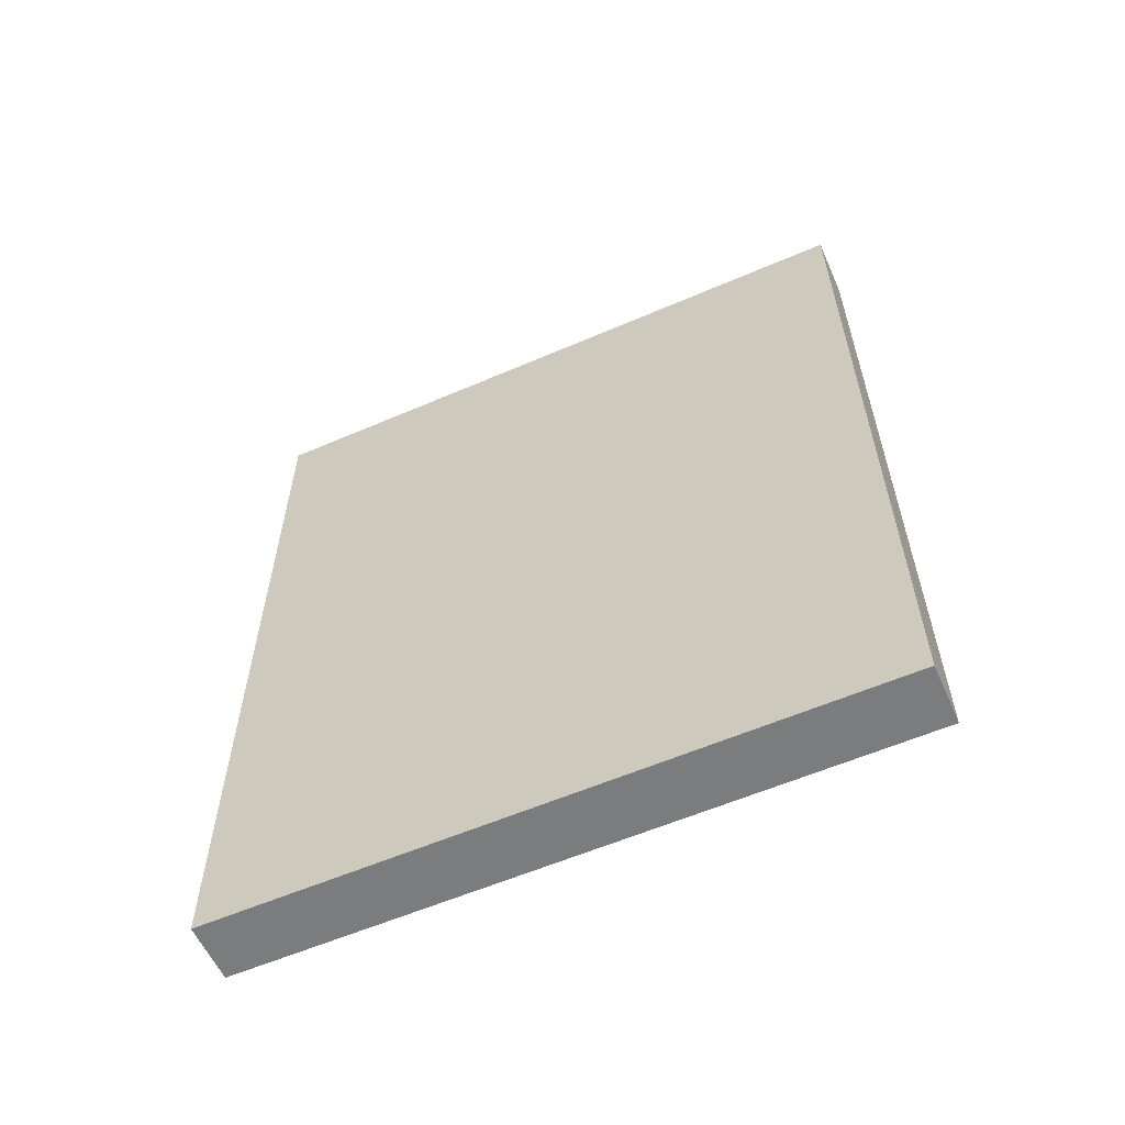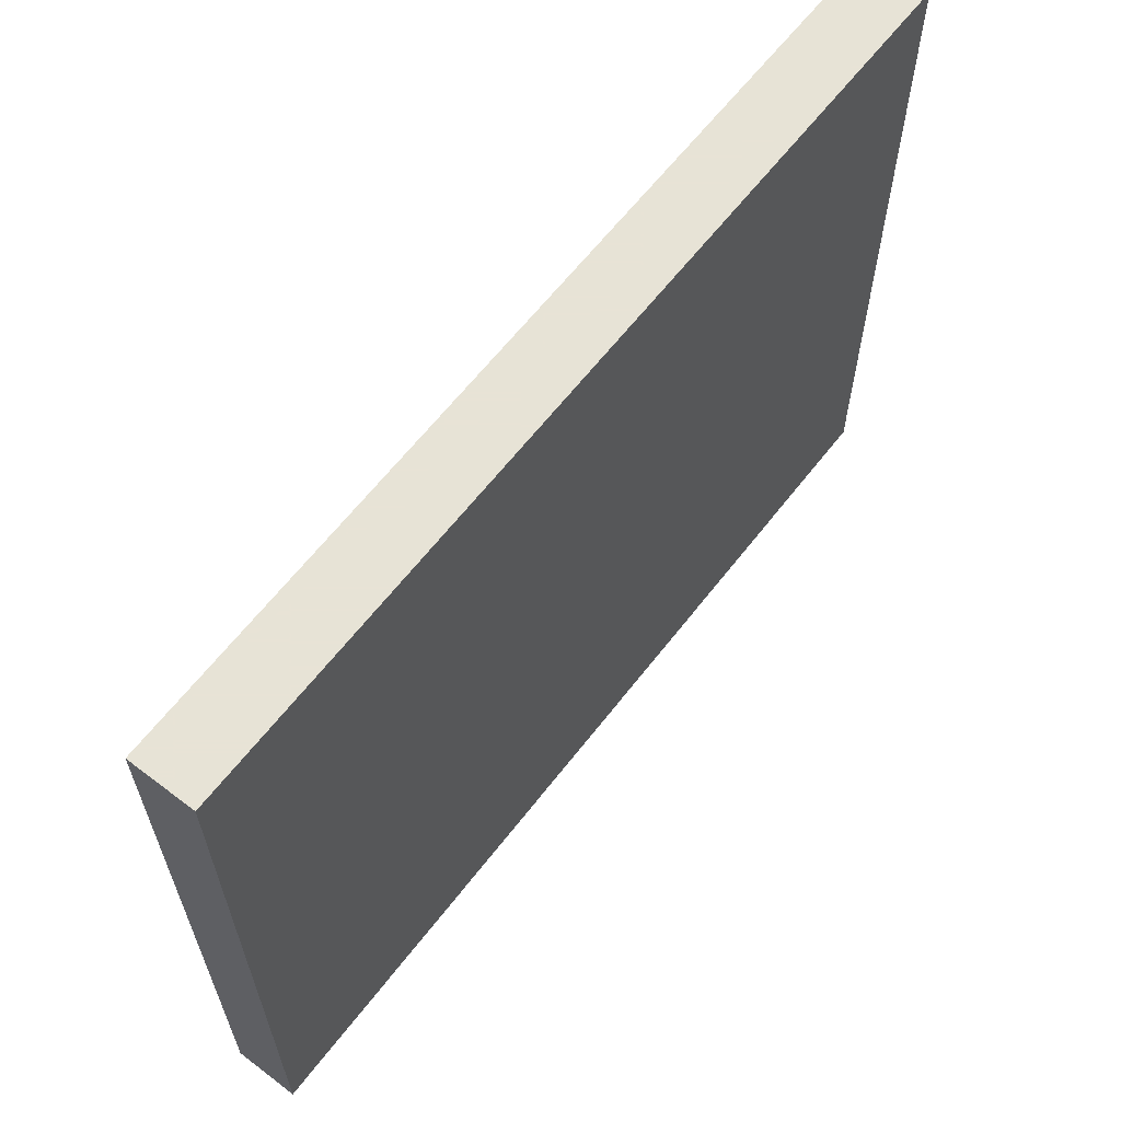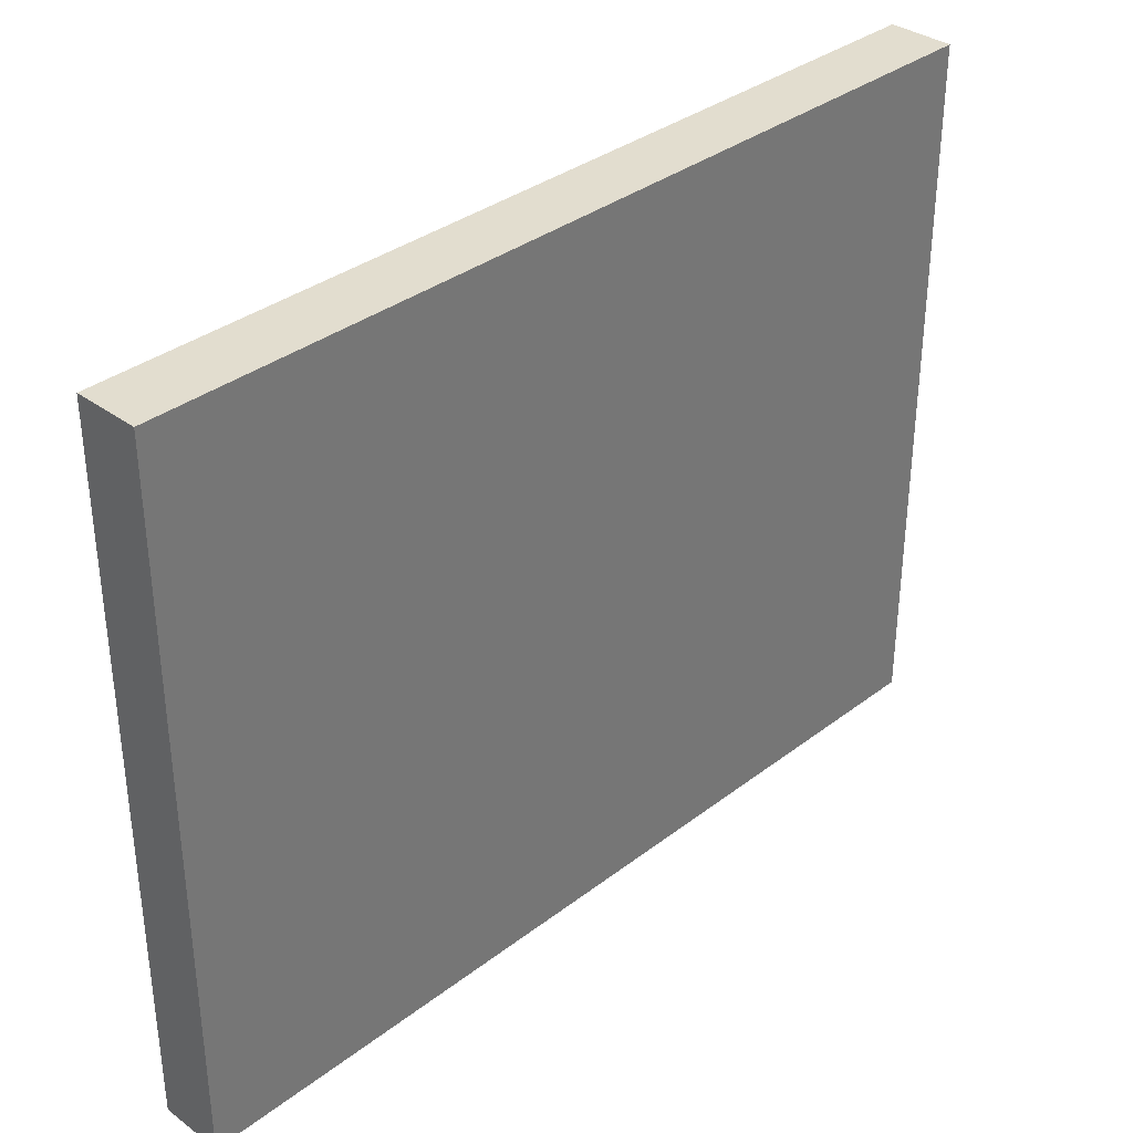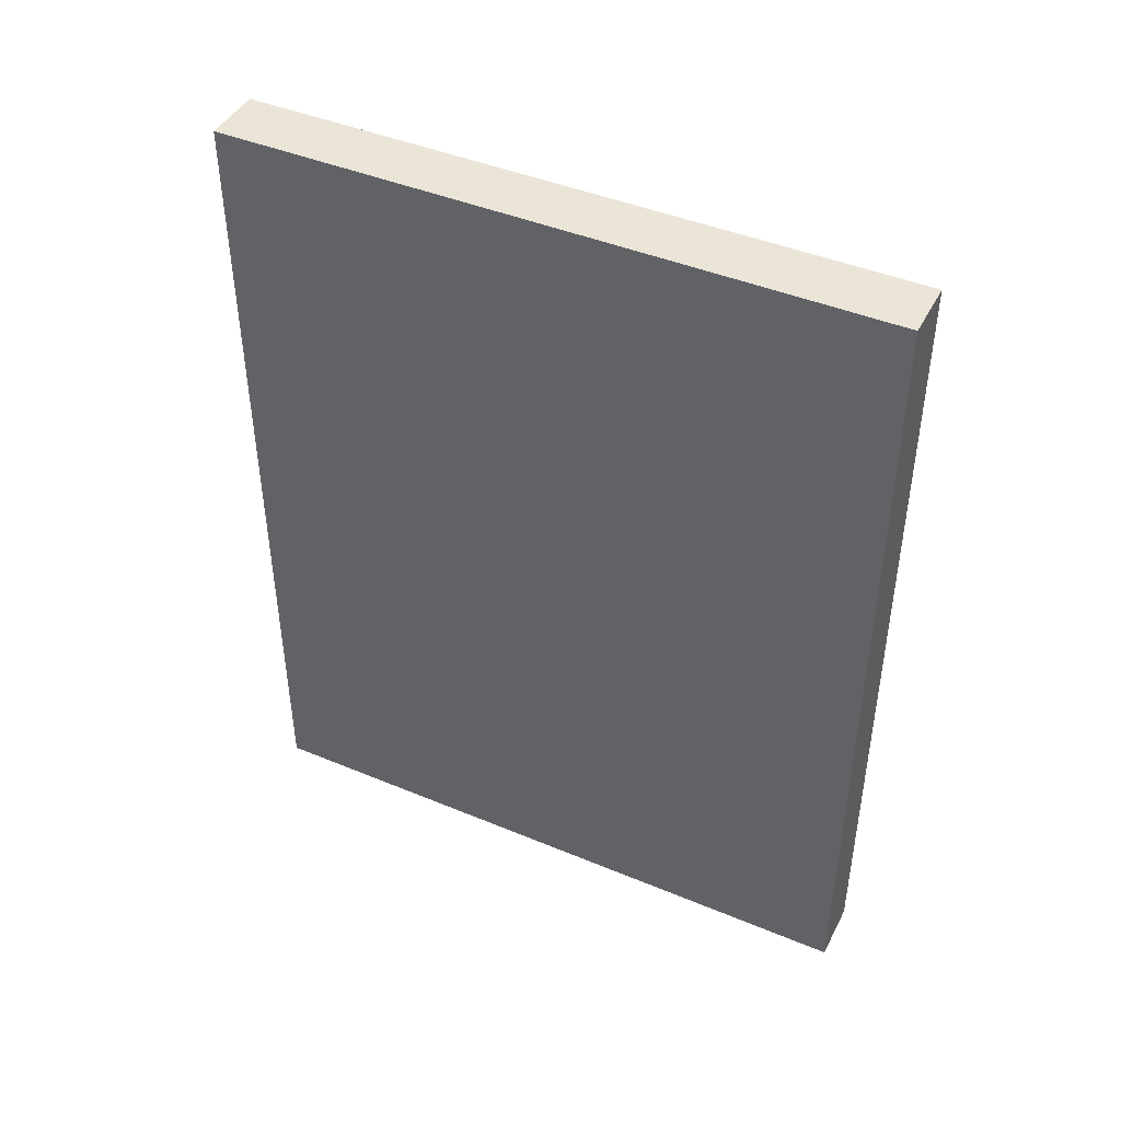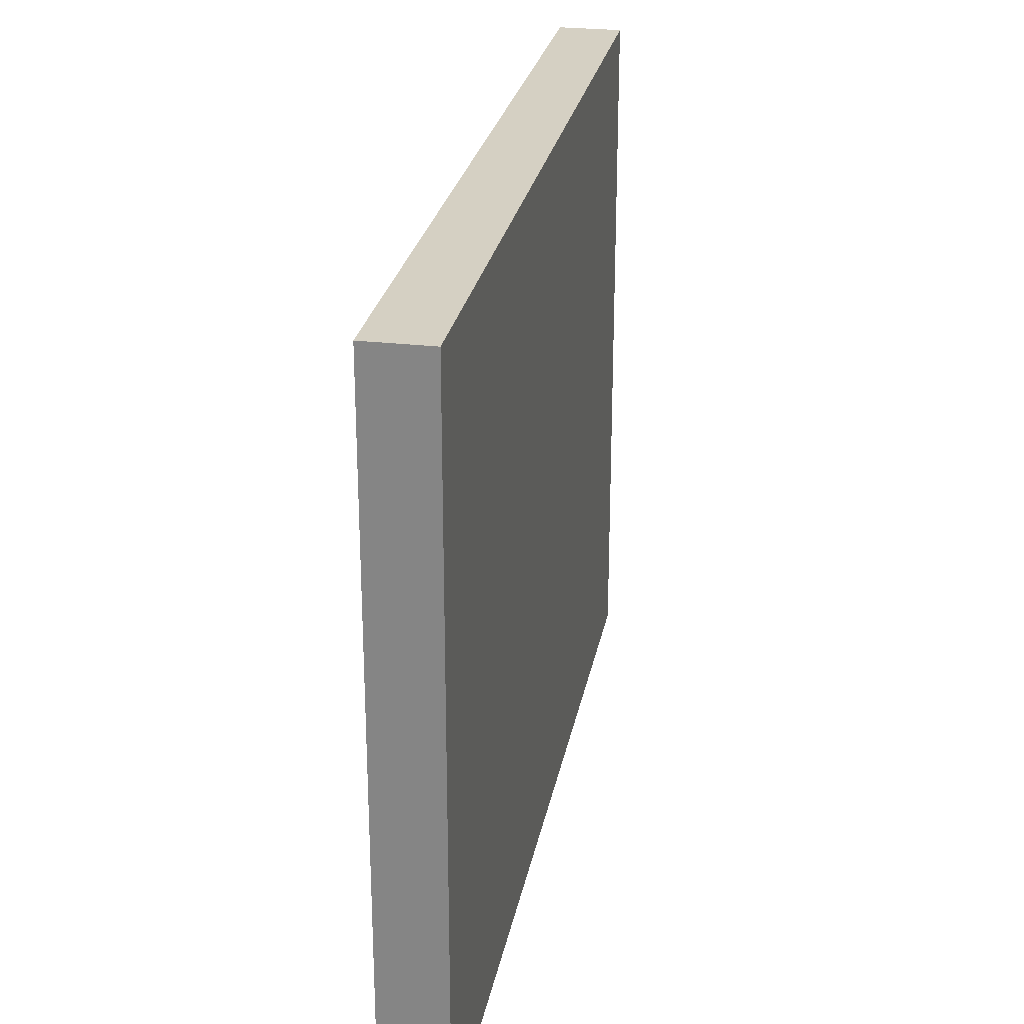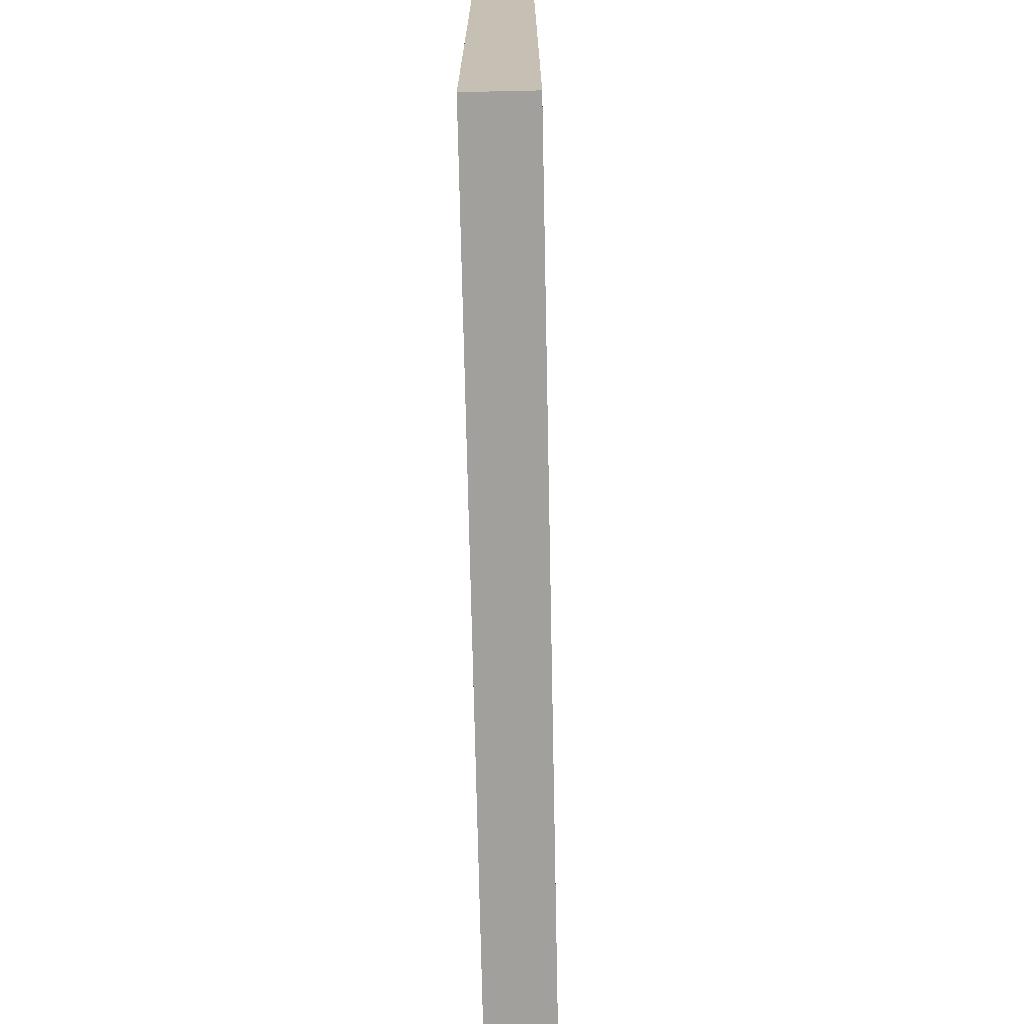
<metadata>
{"format":"obj","ext":"obj","renderer":"f3d","projection":"perspective","resolution":1024,"background":"white","views":[{"elev":-58.7,"azim":114.0,"up":"+Y"},{"elev":62.6,"azim":-142.4,"up":"+Z"},{"elev":34.8,"azim":-135.5,"up":"+Z"},{"elev":44.1,"azim":116.0,"up":"+Y"},{"elev":26.3,"azim":-169.4,"up":"+Z"},{"elev":-71.7,"azim":1.2,"up":"+Z"}]}
</metadata>
<code>
v -512 312 200
v -504 312 112
v -512 312 112
v -504 312 200
v -504 200 200
v -512 200 112
v -504 200 112
v -512 200 200
f 1 2 3
f 1 4 2
f 5 6 7
f 5 8 6
f 3 7 6
f 3 2 7
f 8 4 1
f 8 5 4
f 8 3 6
f 8 1 3
f 4 7 2
f 4 5 7

</code>
